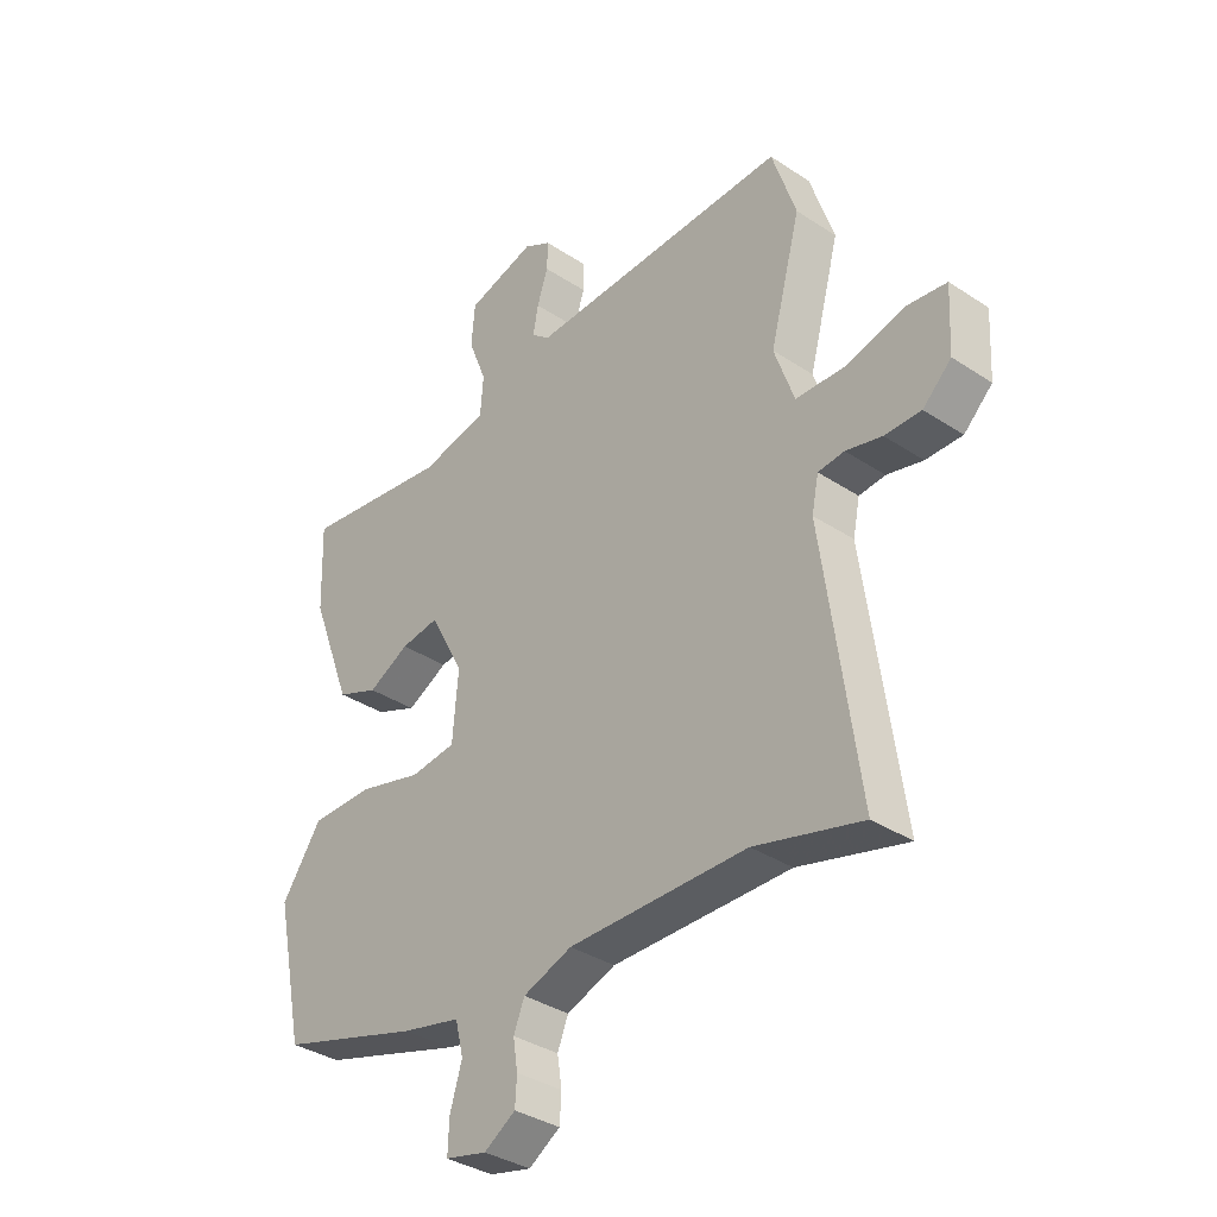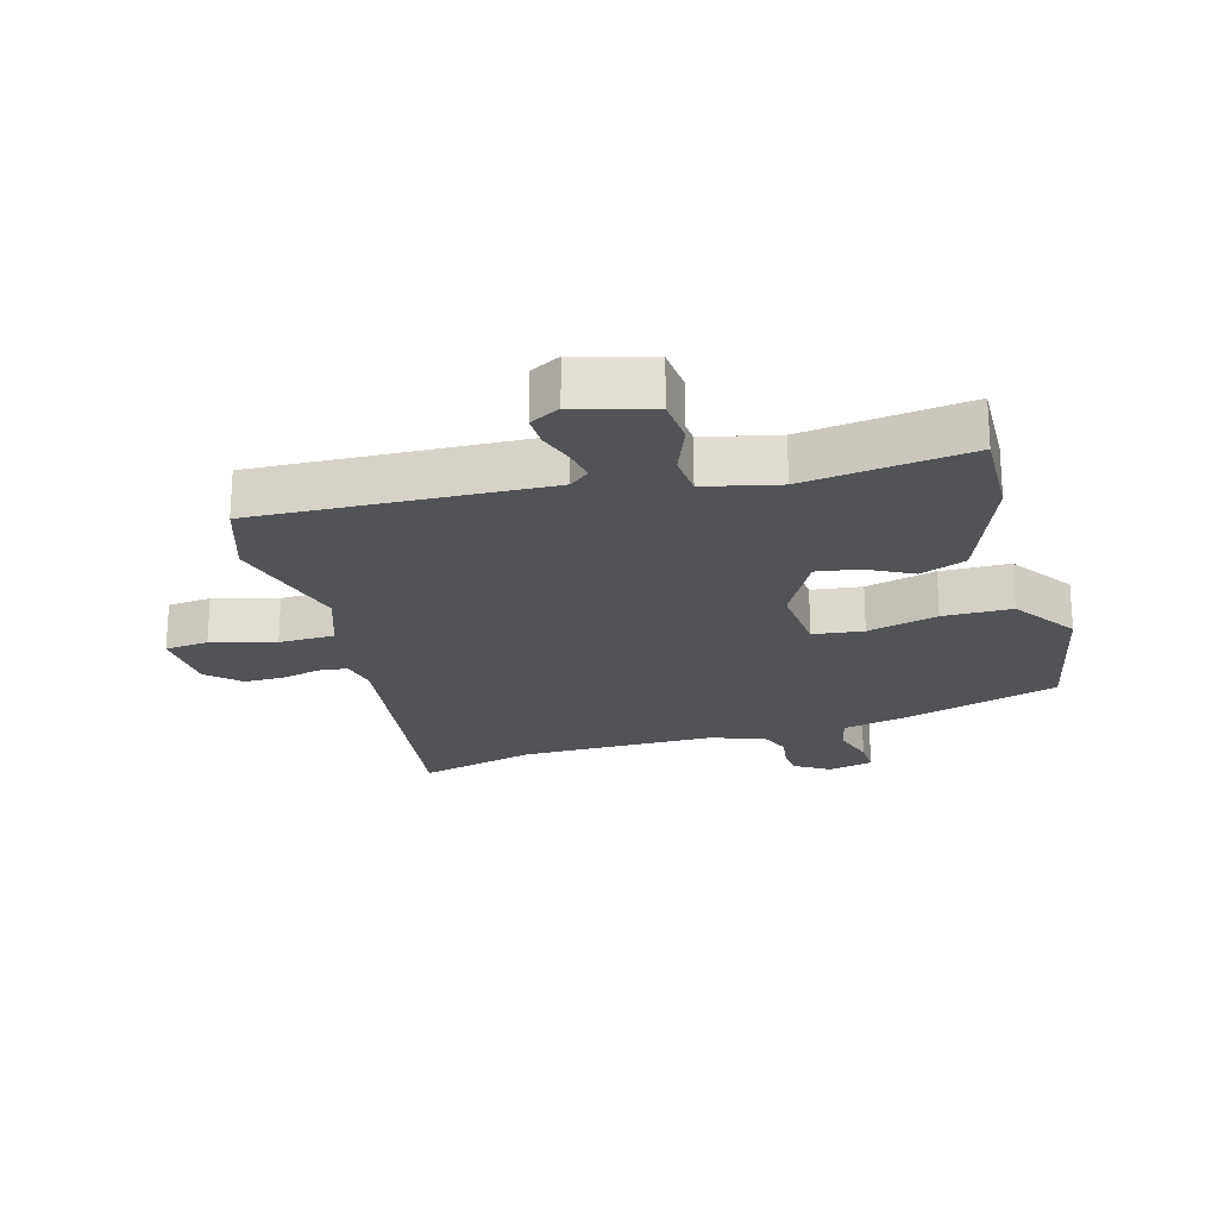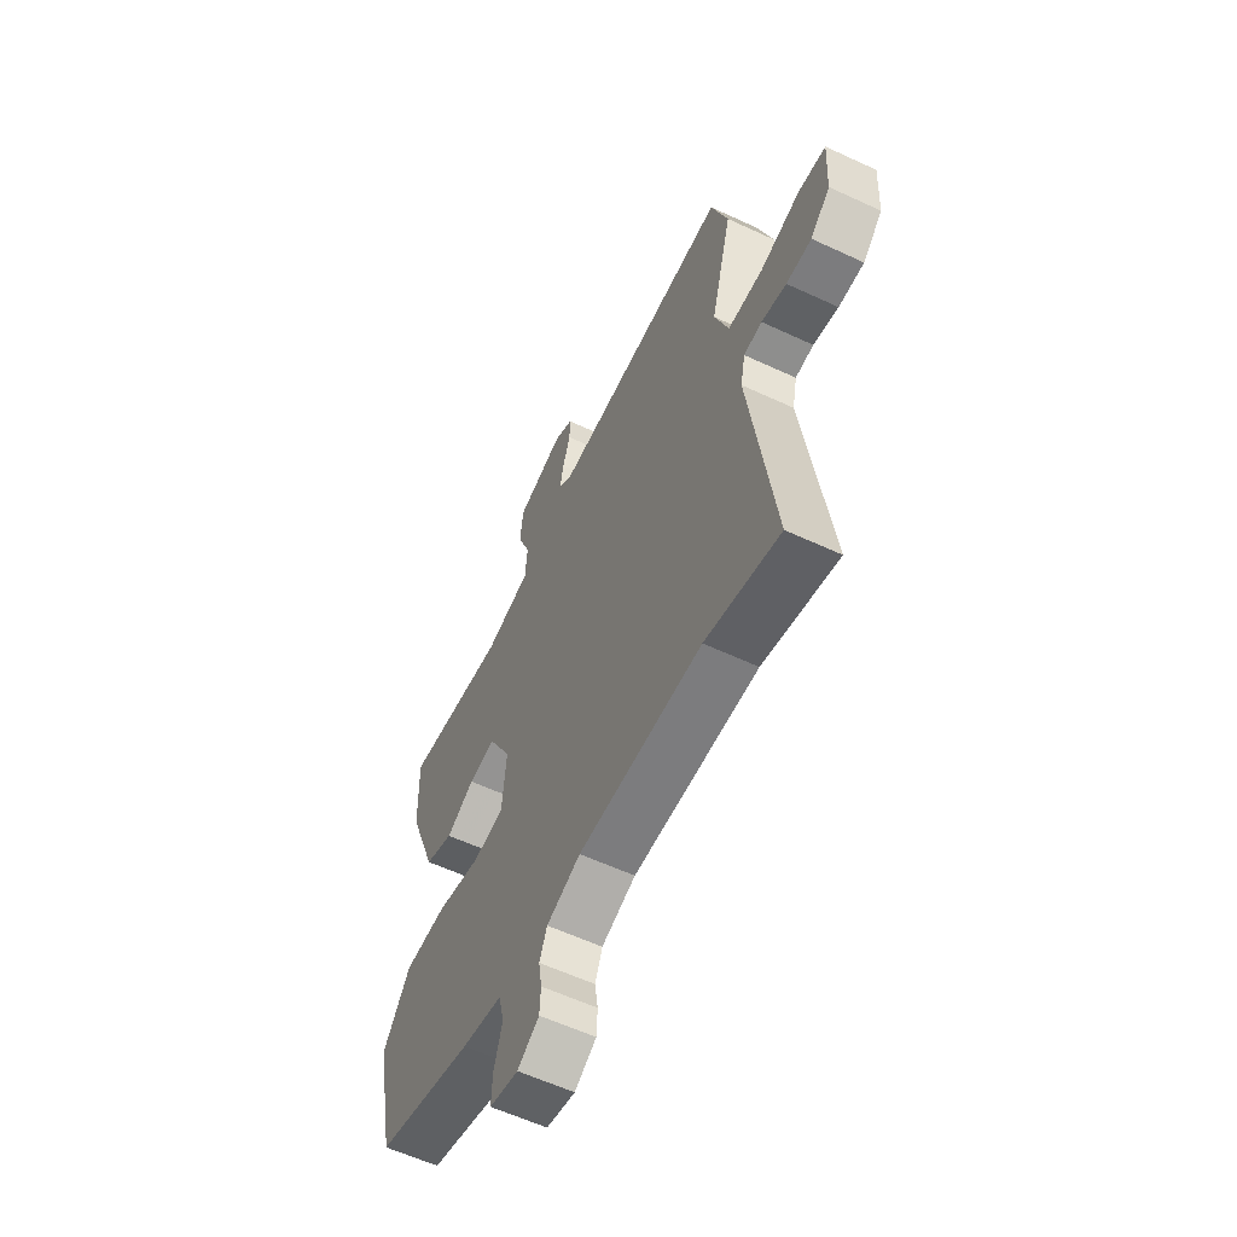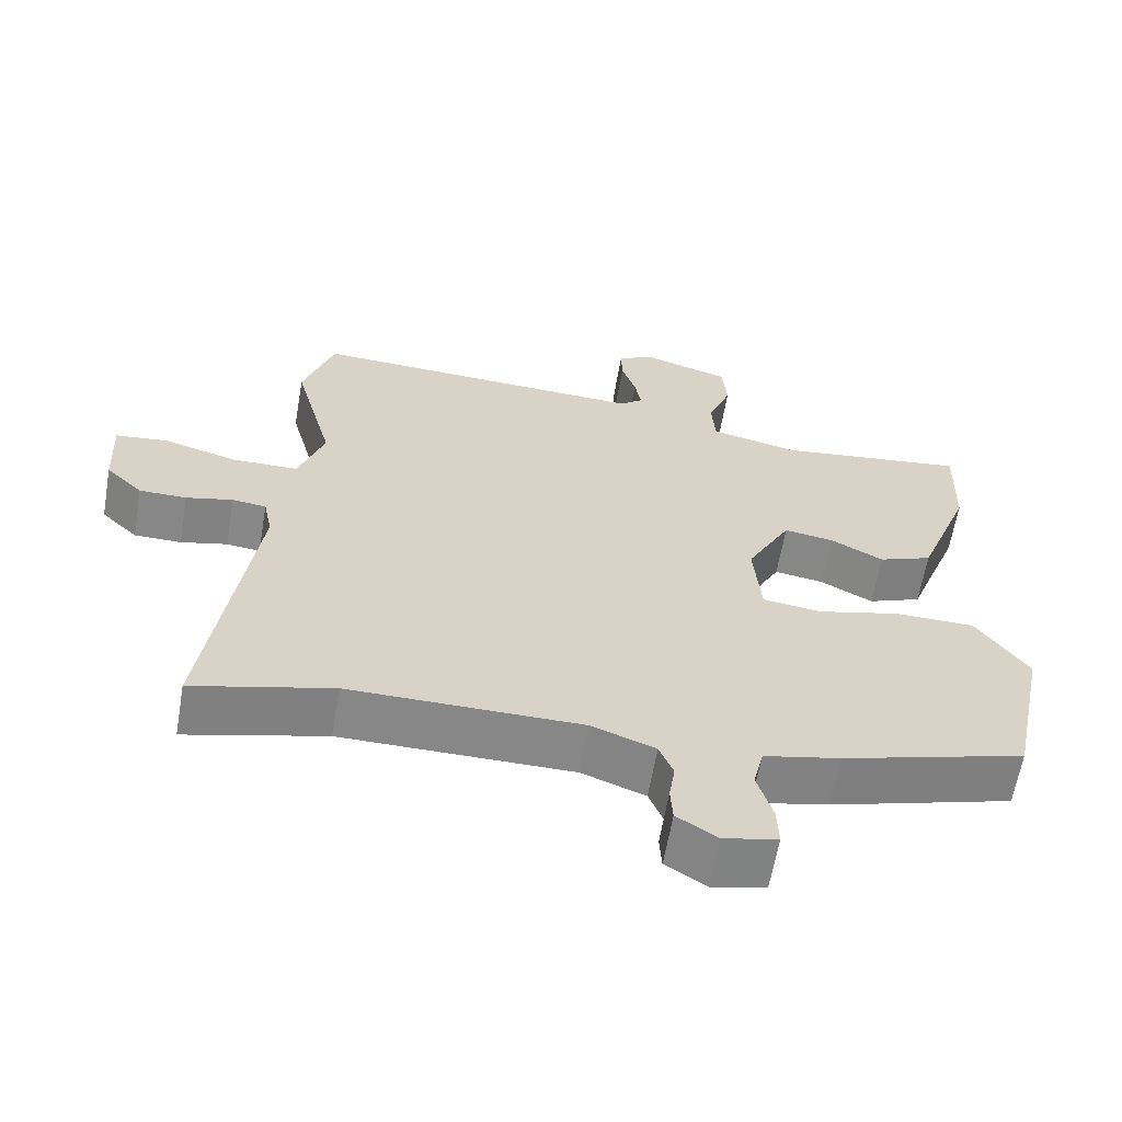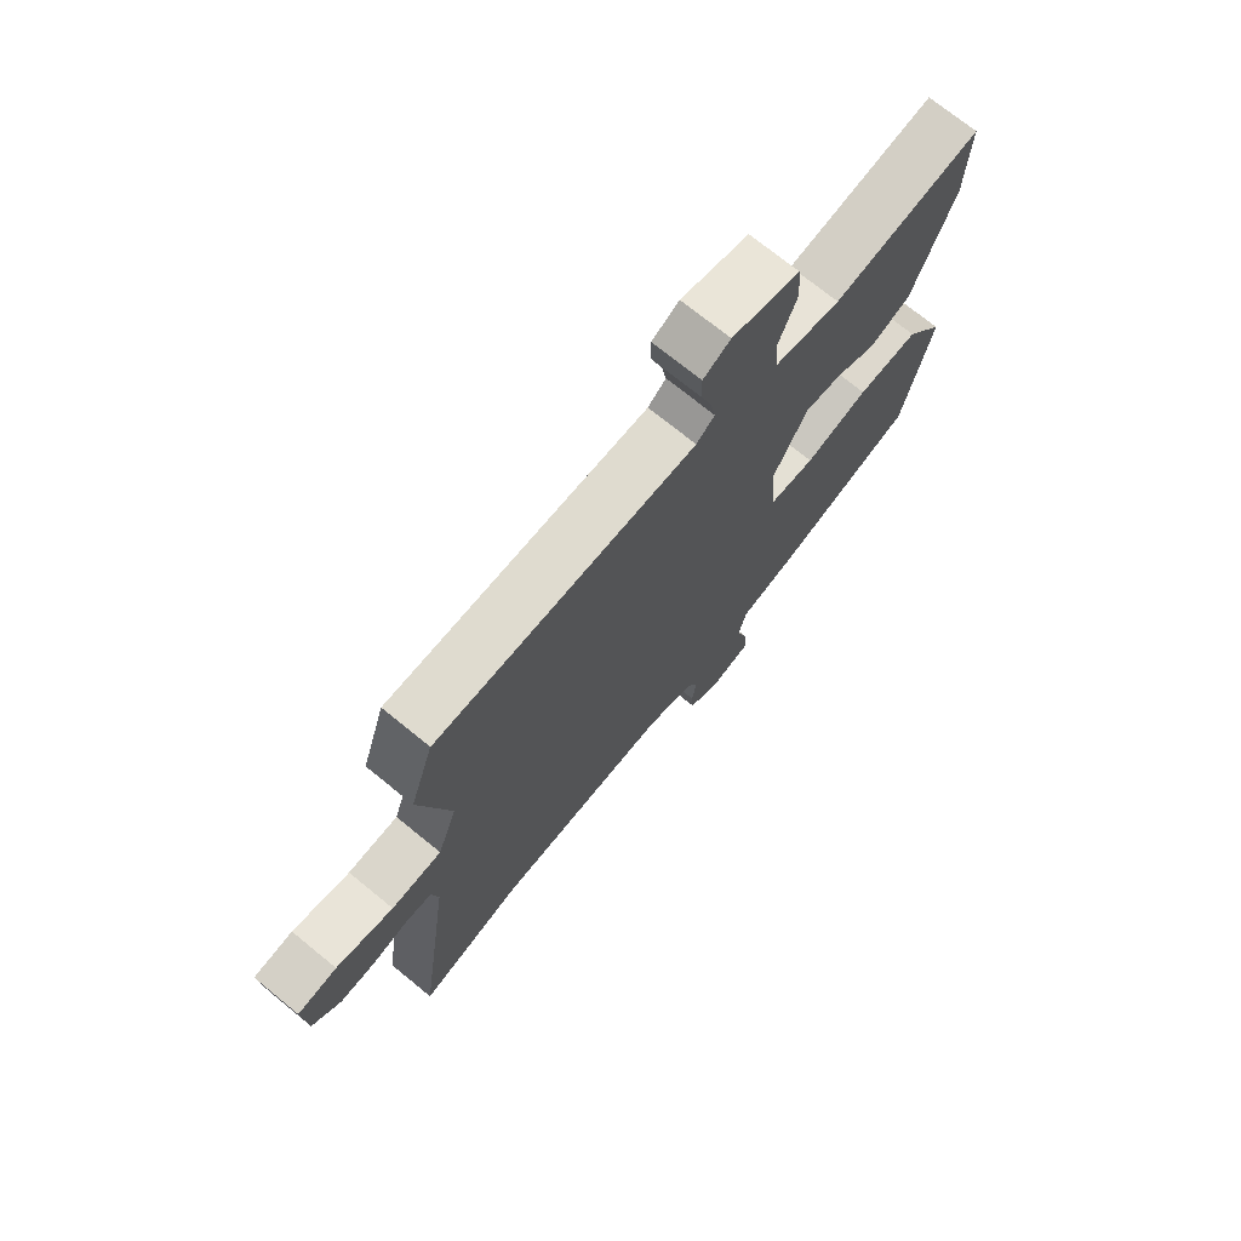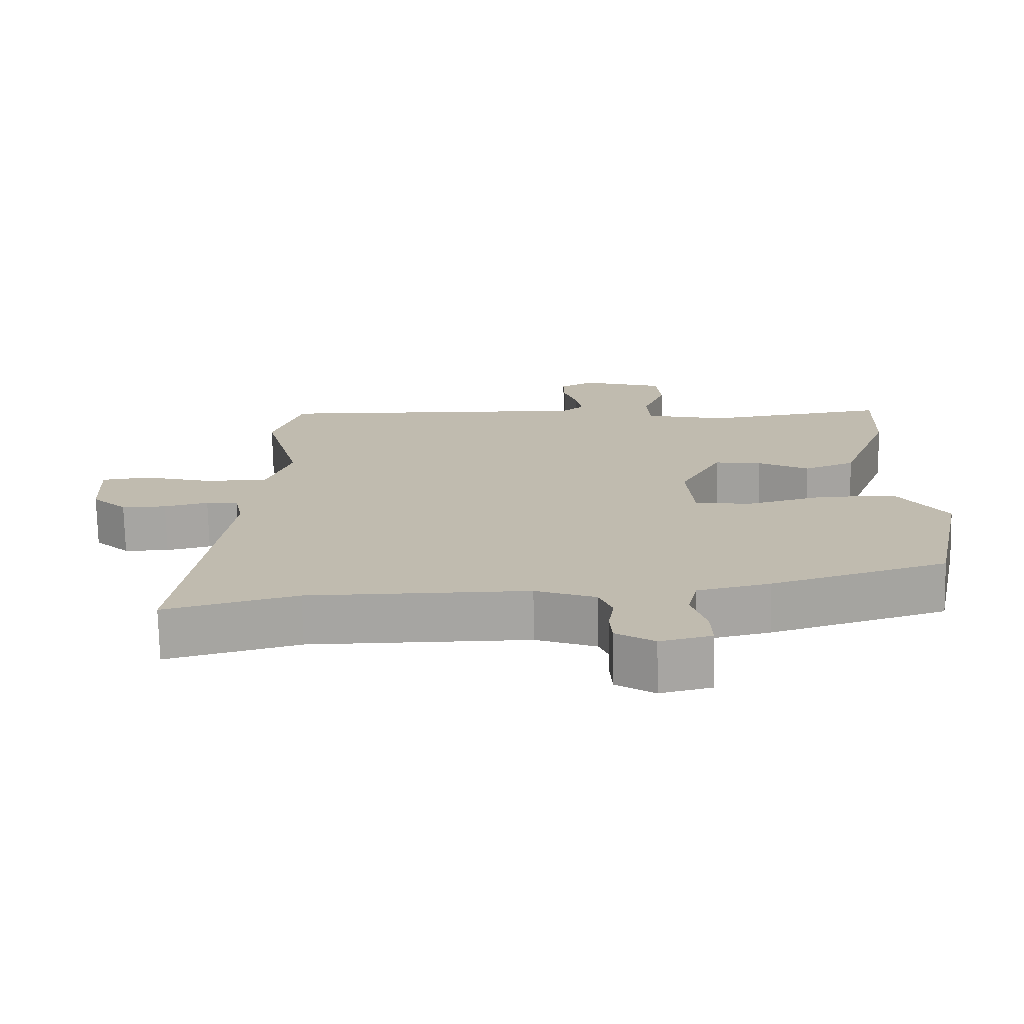
<metadata>
{"format":"obj","ext":"obj","renderer":"f3d","projection":"perspective","resolution":1024,"background":"white","views":[{"elev":-35.4,"azim":-131.2,"up":"+Z"},{"elev":-21.9,"azim":15.8,"up":"+Y"},{"elev":-58.9,"azim":-115.7,"up":"+Z"},{"elev":-62.6,"azim":-9.8,"up":"+Z"},{"elev":72.6,"azim":-50.8,"up":"+Z"},{"elev":-73.7,"azim":1.2,"up":"+Z"}]}
</metadata>
<code>
v 0.503 0.07 0.491
v 0.498 0.07 0.34
v 0.425 0.07 0.148
v 0.352 0.07 0.119
v 0.28 0.07 0.157
v 0.213 0.07 0.167
v 0.153 0.07 0.055
v 0.163 0.07 -0.064
v 0.243 0.07 -0.074
v 0.355 0.07 -0.045
v 0.464 0.07 -0.046
v 0.534 0.07 -0.148
v 0.484 0.07 -0.388
v 0.235 0.07 -0.463
v 0.132 0.07 -0.486
v 0.118 0.07 -0.545
v 0.139 0.07 -0.615
v 0.141 0.07 -0.671
v 0.068 0.07 -0.688
v 0.013 0.07 -0.653
v 0.01 0.07 -0.605
v 0.018 0.07 -0.553
v -0.001 0.07 -0.506
v -0.087 0.07 -0.474
v -0.4 0.07 -0.474
v -0.588 0.07 -0.523
v -0.526 0.07 -0.073
v -0.538 0.07 -0.014
v -0.584 0.07 -0.009
v -0.647 0.07 -0.024
v -0.711 0.07 -0.024
v -0.761 0.07 0.024
v -0.767 0.07 0.137
v -0.697 0.07 0.145
v -0.596 0.07 0.117
v -0.507 0.07 0.119
v -0.472 0.07 0.22
v -0.526 0.07 0.422
v -0.484 0.07 0.55
v -0.025 0.07 0.532
v 0.007 0.07 0.558
v -0.002 0.07 0.608
v -0.021 0.07 0.666
v -0.022 0.07 0.716
v 0.026 0.07 0.742
v 0.146 0.07 0.706
v 0.152 0.07 0.633
v 0.12 0.07 0.551
v 0.125 0.07 0.483
v 0.242 0.07 0.456
v 0.503 0 0.491
v 0.498 0 0.34
v 0.425 0 0.148
v 0.352 0 0.119
v 0.28 0 0.157
v 0.213 0 0.167
v 0.153 0 0.055
v 0.163 0 -0.064
v 0.243 0 -0.074
v 0.355 0 -0.045
v 0.464 0 -0.046
v 0.534 0 -0.148
v 0.484 0 -0.388
v 0.235 0 -0.463
v 0.132 0 -0.486
v 0.118 0 -0.545
v 0.139 0 -0.615
v 0.141 0 -0.671
v 0.068 0 -0.688
v 0.013 0 -0.653
v 0.01 0 -0.605
v 0.018 0 -0.553
v -0.001 0 -0.506
v -0.087 0 -0.474
v -0.4 0 -0.474
v -0.588 0 -0.523
v -0.526 0 -0.073
v -0.538 0 -0.014
v -0.584 0 -0.009
v -0.647 0 -0.024
v -0.711 0 -0.024
v -0.761 0 0.024
v -0.767 0 0.137
v -0.697 0 0.145
v -0.596 0 0.117
v -0.507 0 0.119
v -0.472 0 0.22
v -0.526 0 0.422
v -0.484 0 0.55
v -0.025 0 0.532
v 0.007 0 0.558
v -0.002 0 0.608
v -0.021 0 0.666
v -0.022 0 0.716
v 0.026 0 0.742
v 0.146 0 0.706
v 0.152 0 0.633
v 0.12 0 0.551
v 0.125 0 0.483
v 0.242 0 0.456
f 45 46 47 48
f 45 48 49
f 42 43 44 45
f 41 42 45 49
f 40 41 49
f 37 38 39 40
f 36 37 40 49
f 32 33 34 35
f 32 35 36
f 29 30 31 32
f 28 29 32 36
f 27 28 36 49
f 25 26 27 49
f 19 20 21 22
f 17 18 19 22
f 16 17 22 23
f 15 16 23 24
f 13 14 15 24
f 9 10 11 12
f 8 9 12 13
f 2 3 4 5
f 50 1 2 5
f 50 5 6
f 49 50 6 7
f 25 49 7
f 8 13 24 25
f 7 8 25
f 98 97 96 95
f 99 98 95
f 95 94 93 92
f 99 95 92 91
f 99 91 90
f 90 89 88 87
f 99 90 87 86
f 85 84 83 82
f 86 85 82
f 82 81 80 79
f 86 82 79 78
f 99 86 78 77
f 99 77 76 75
f 72 71 70 69
f 72 69 68 67
f 73 72 67 66
f 74 73 66 65
f 74 65 64 63
f 62 61 60 59
f 63 62 59 58
f 55 54 53 52
f 55 52 51 100
f 56 55 100
f 57 56 100 99
f 57 99 75
f 75 74 63 58
f 75 58 57
f 1 51 52 2
f 2 52 53 3
f 3 53 54 4
f 4 54 55 5
f 5 55 56 6
f 6 56 57 7
f 7 57 58 8
f 8 58 59 9
f 9 59 60 10
f 10 60 61 11
f 11 61 62 12
f 12 62 63 13
f 13 63 64 14
f 14 64 65 15
f 15 65 66 16
f 16 66 67 17
f 17 67 68 18
f 18 68 69 19
f 19 69 70 20
f 20 70 71 21
f 21 71 72 22
f 22 72 73 23
f 23 73 74 24
f 24 74 75 25
f 25 75 76 26
f 26 76 77 27
f 27 77 78 28
f 28 78 79 29
f 29 79 80 30
f 30 80 81 31
f 31 81 82 32
f 32 82 83 33
f 33 83 84 34
f 34 84 85 35
f 35 85 86 36
f 36 86 87 37
f 37 87 88 38
f 38 88 89 39
f 39 89 90 40
f 40 90 91 41
f 41 91 92 42
f 42 92 93 43
f 43 93 94 44
f 44 94 95 45
f 45 95 96 46
f 46 96 97 47
f 47 97 98 48
f 48 98 99 49
f 49 99 100 50
f 50 100 51 1

</code>
